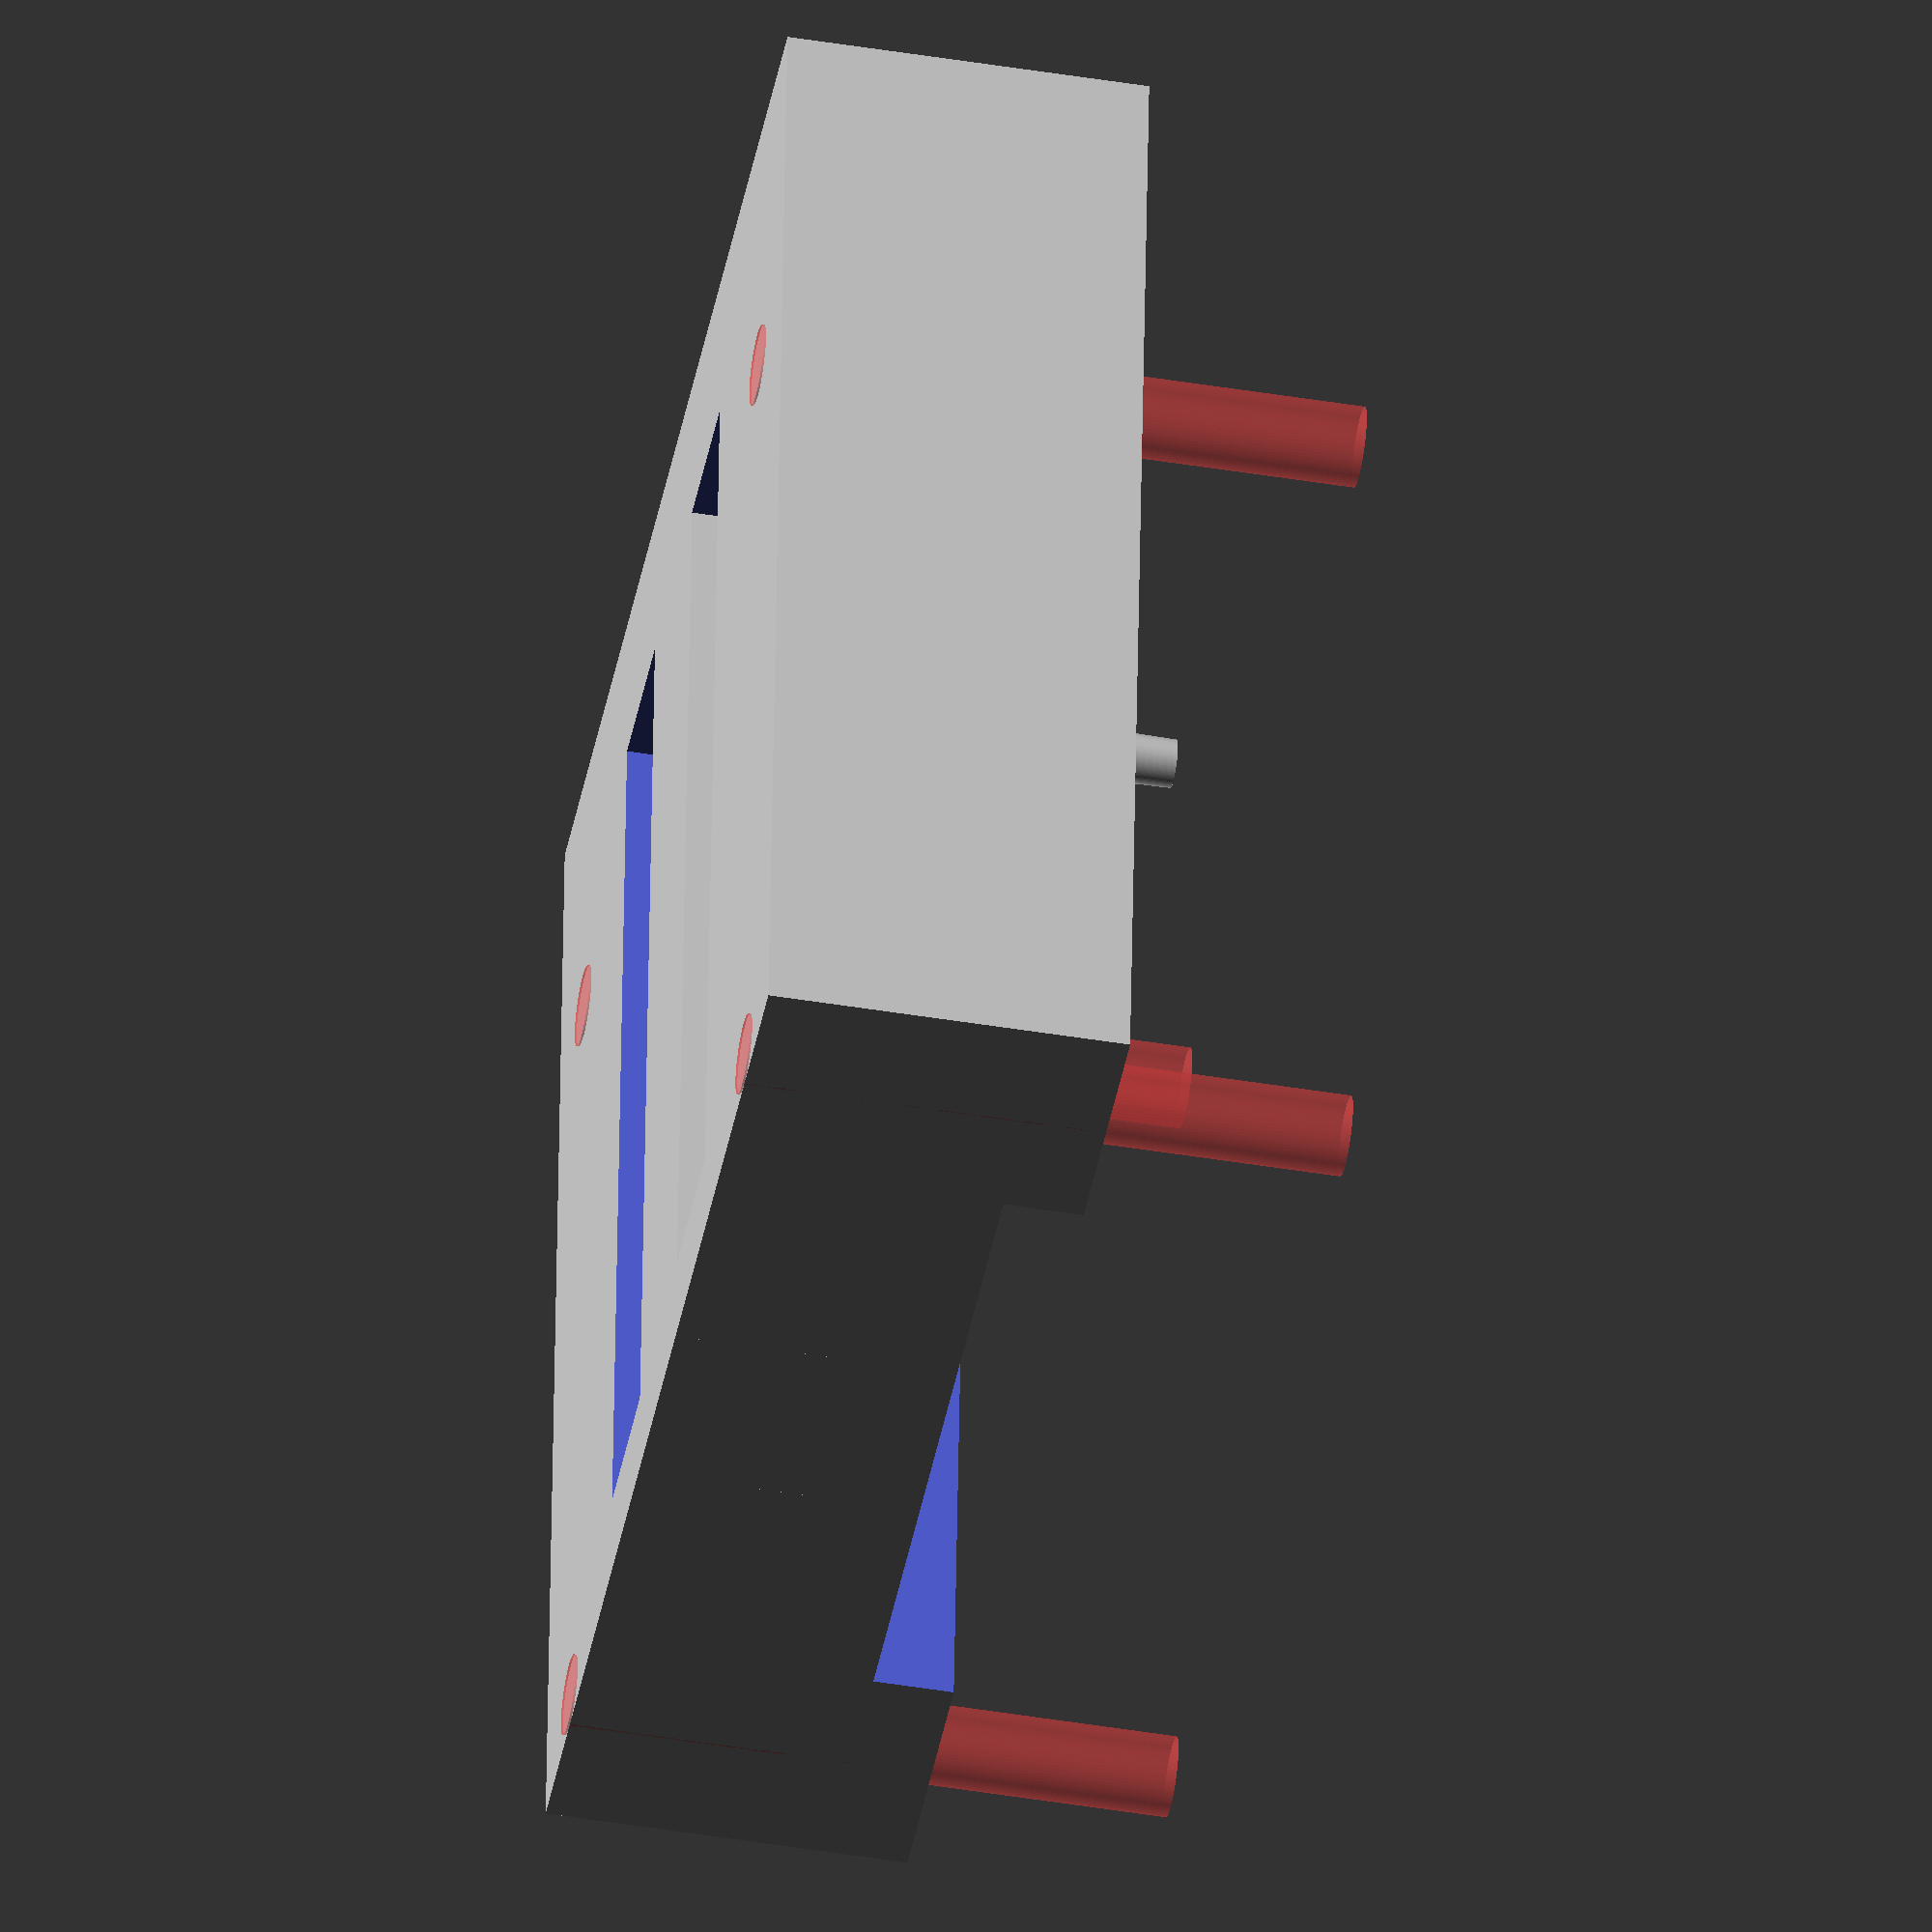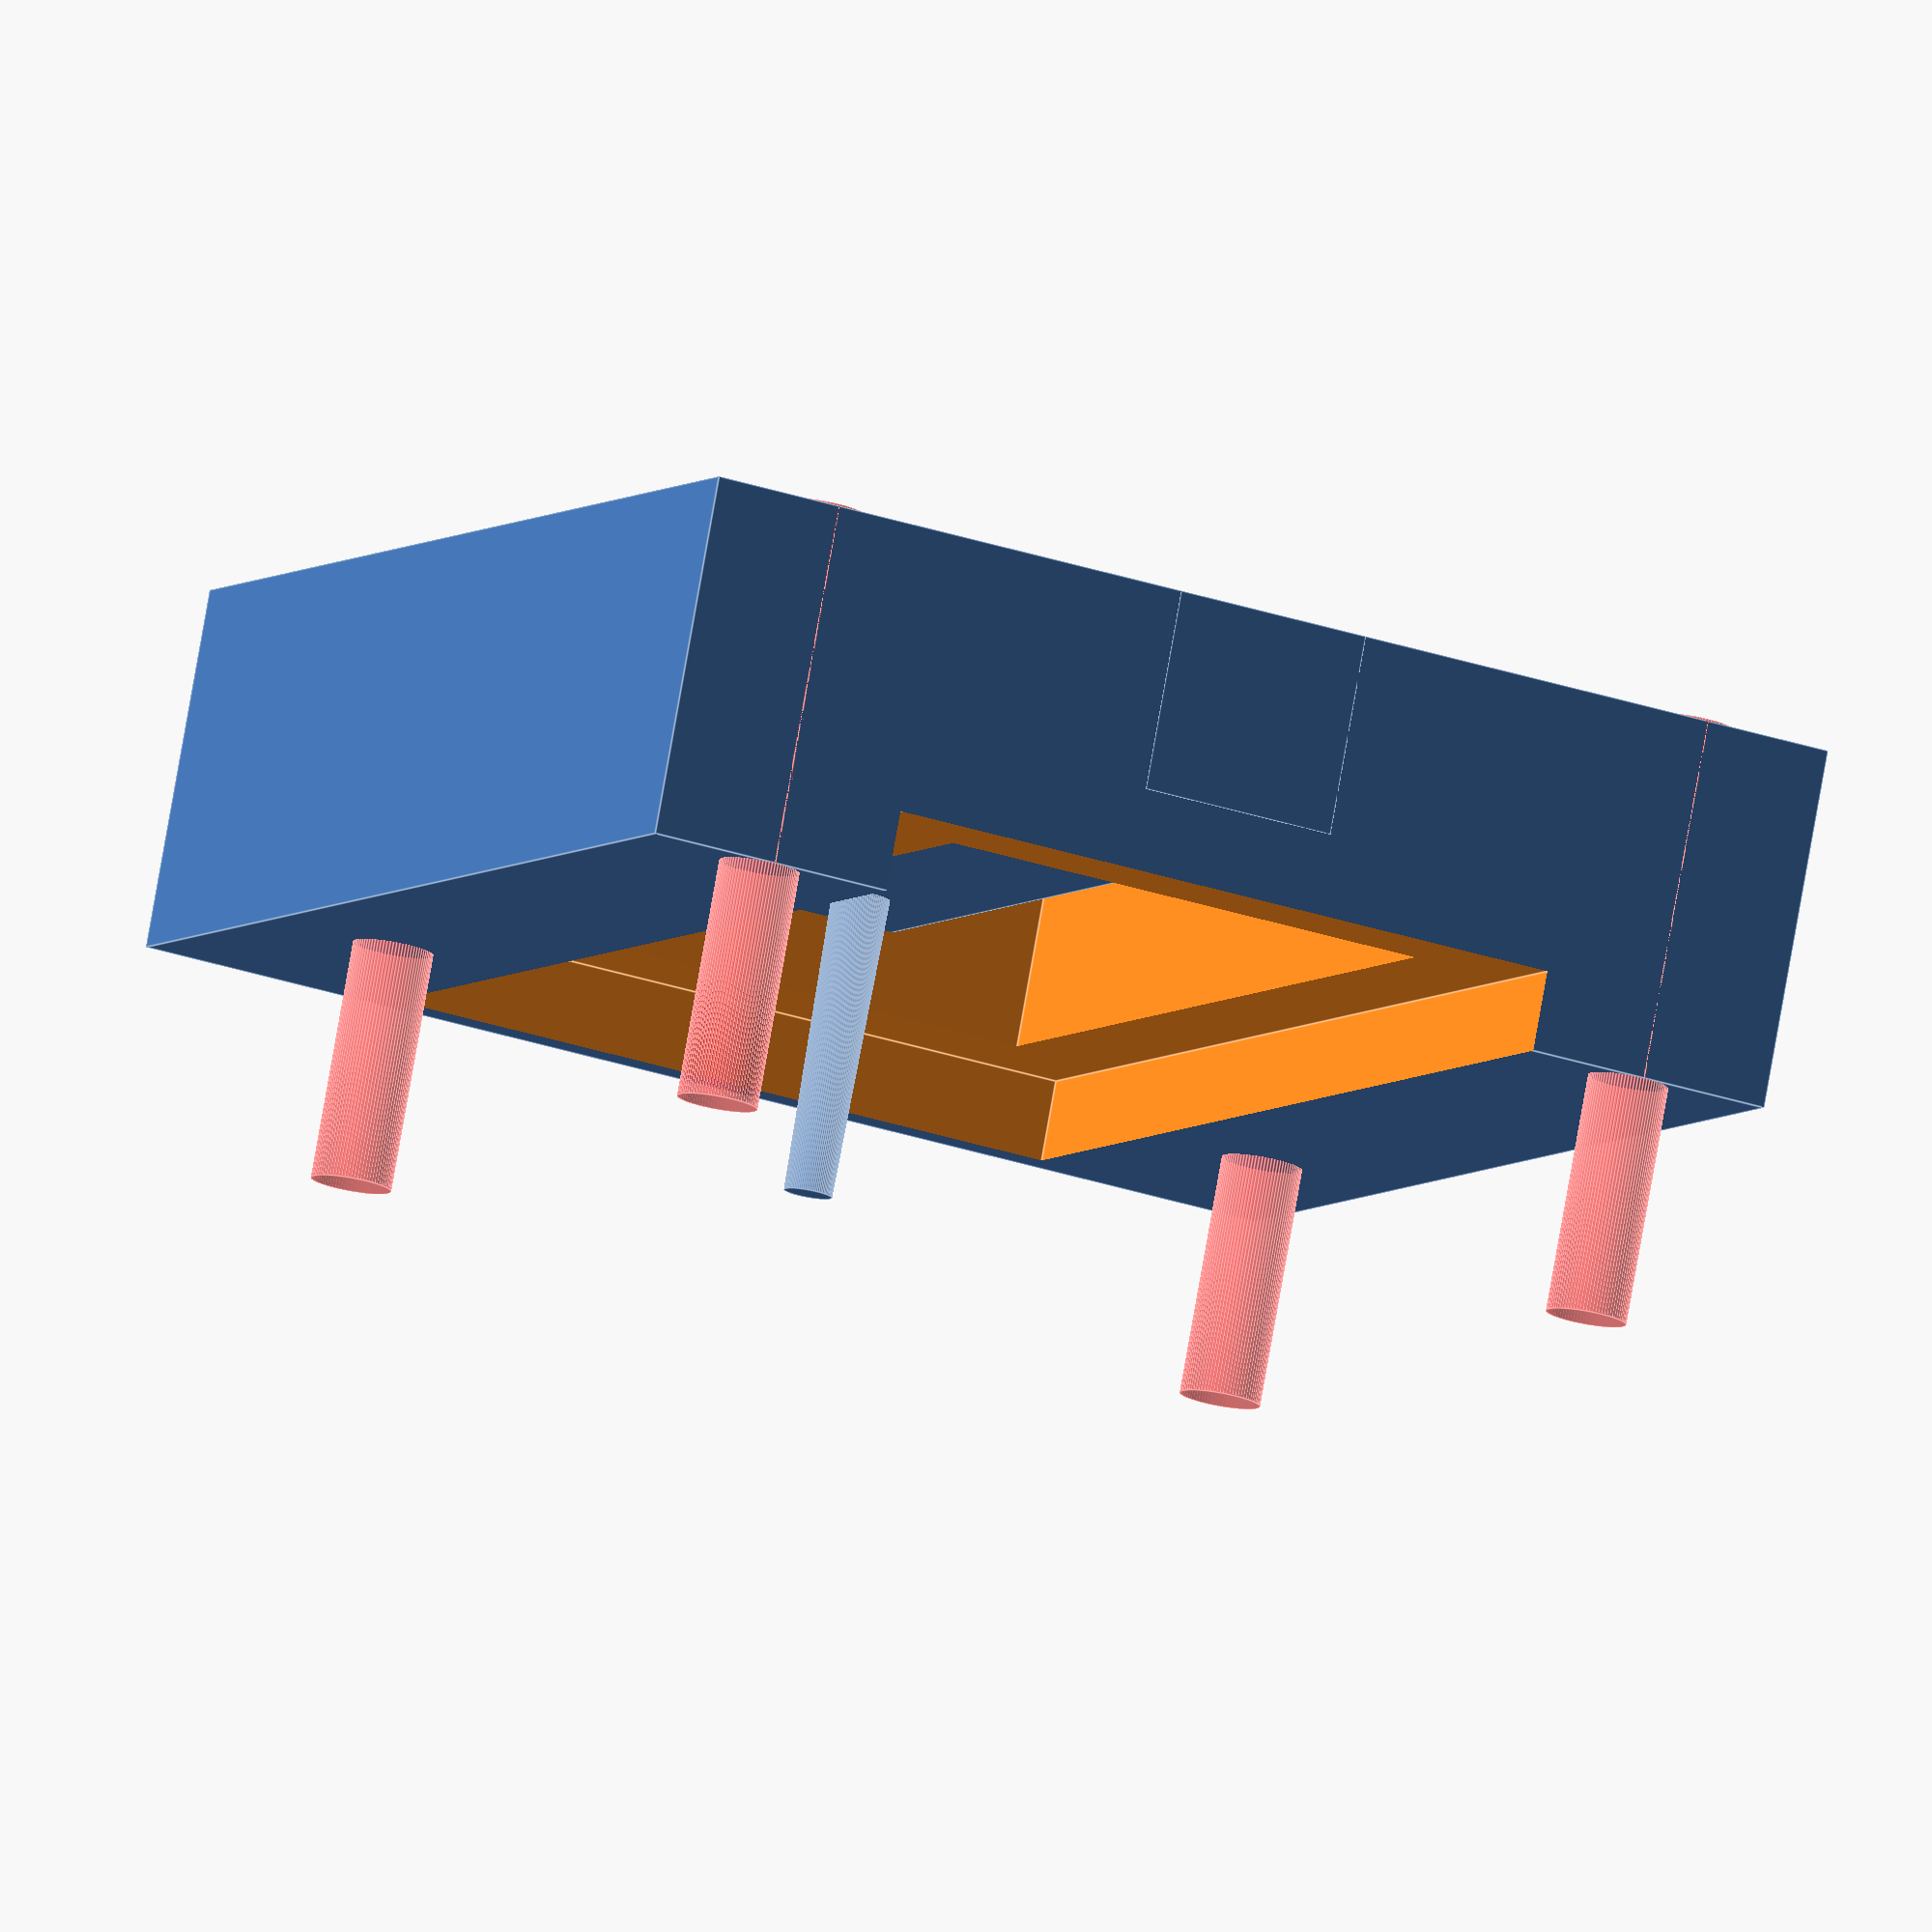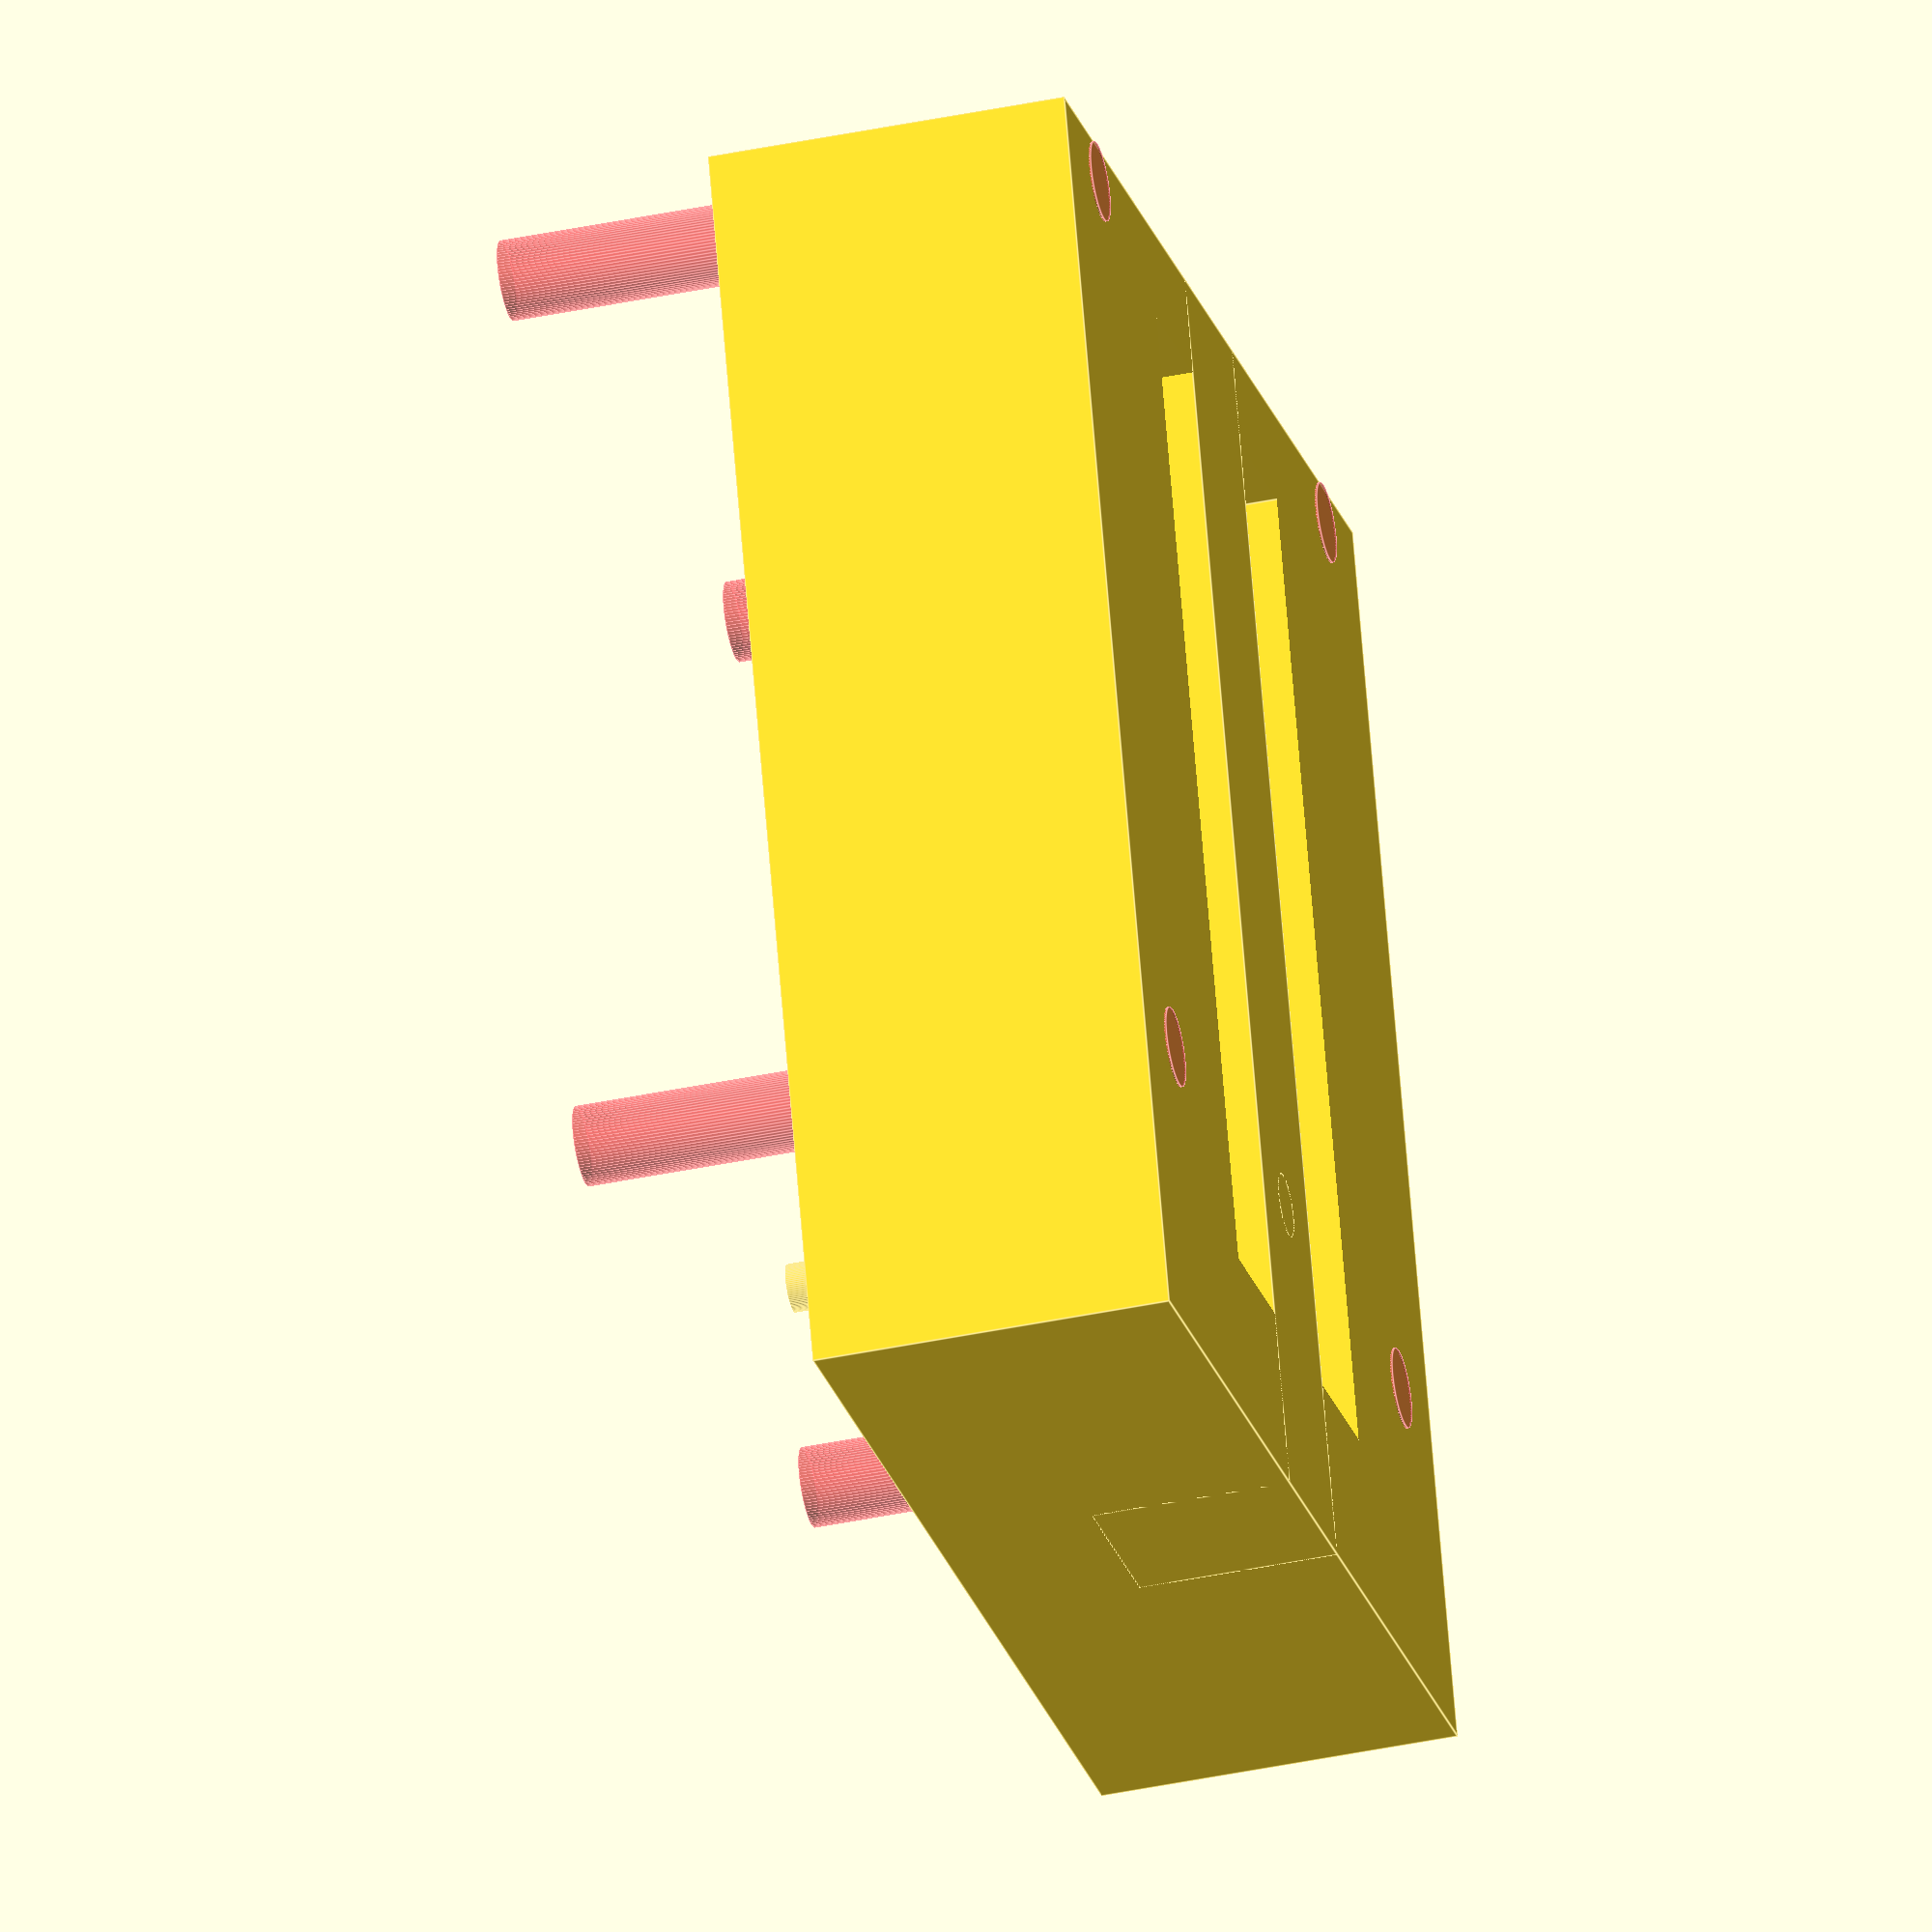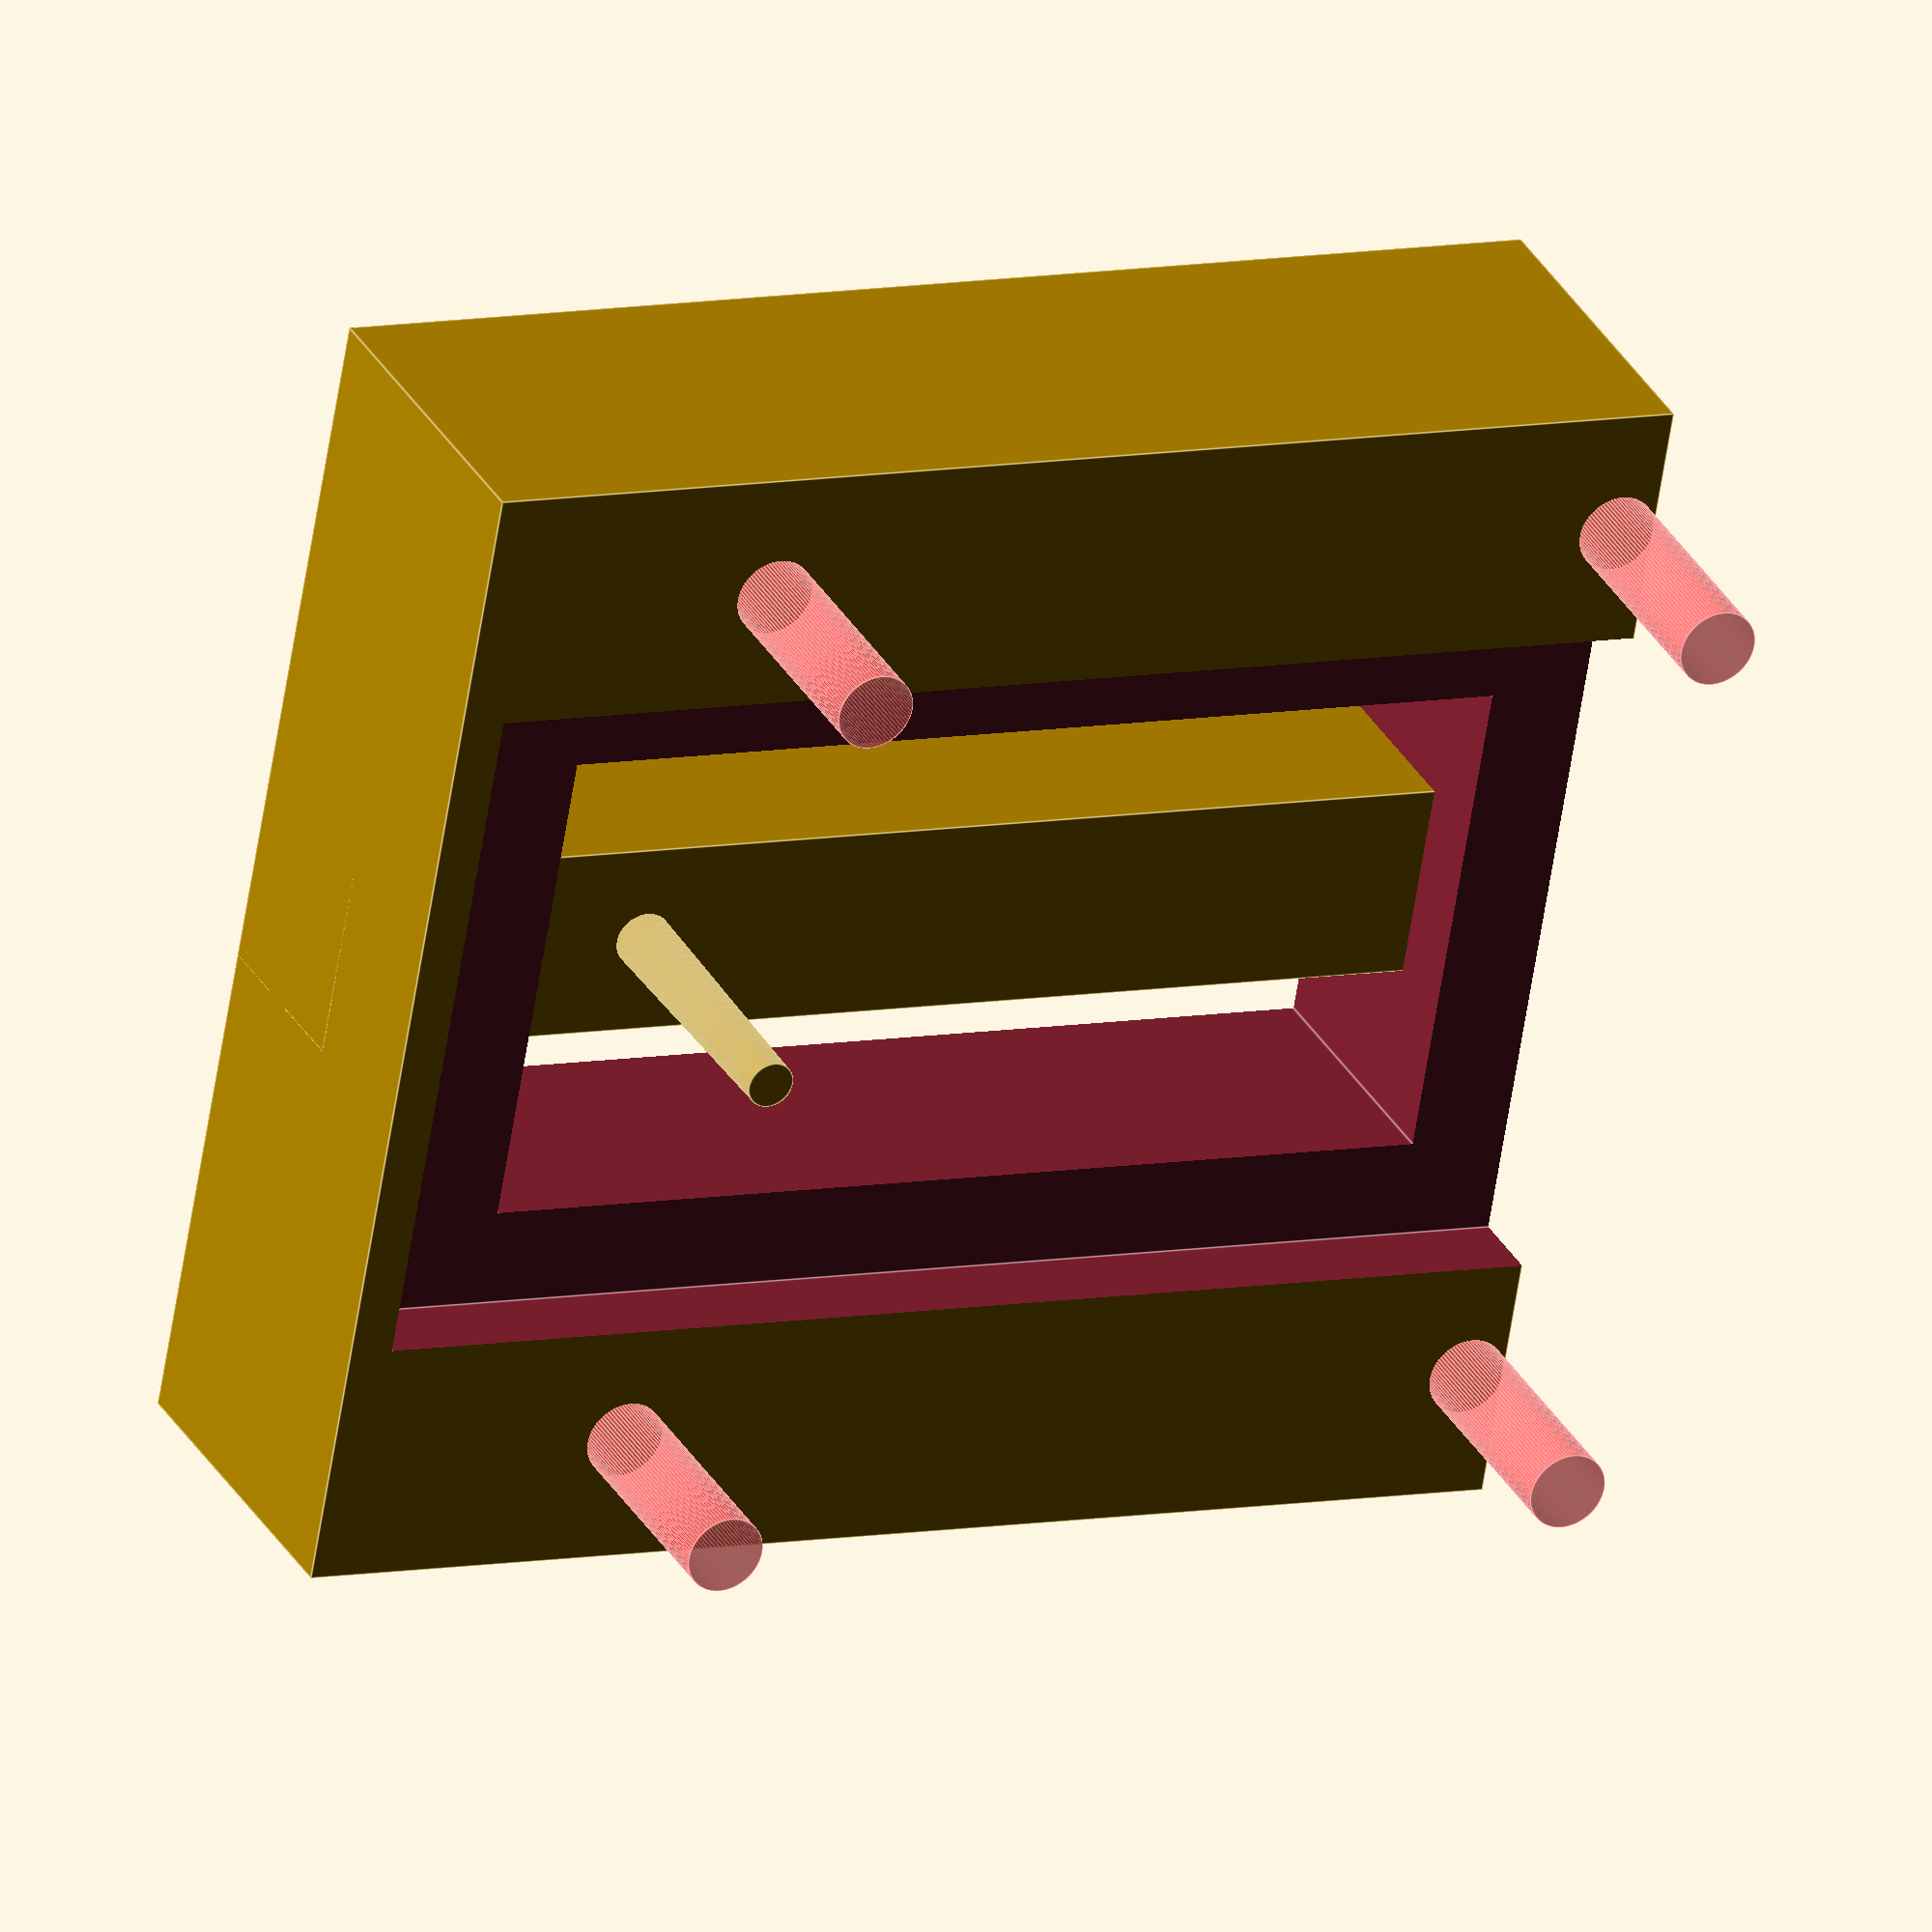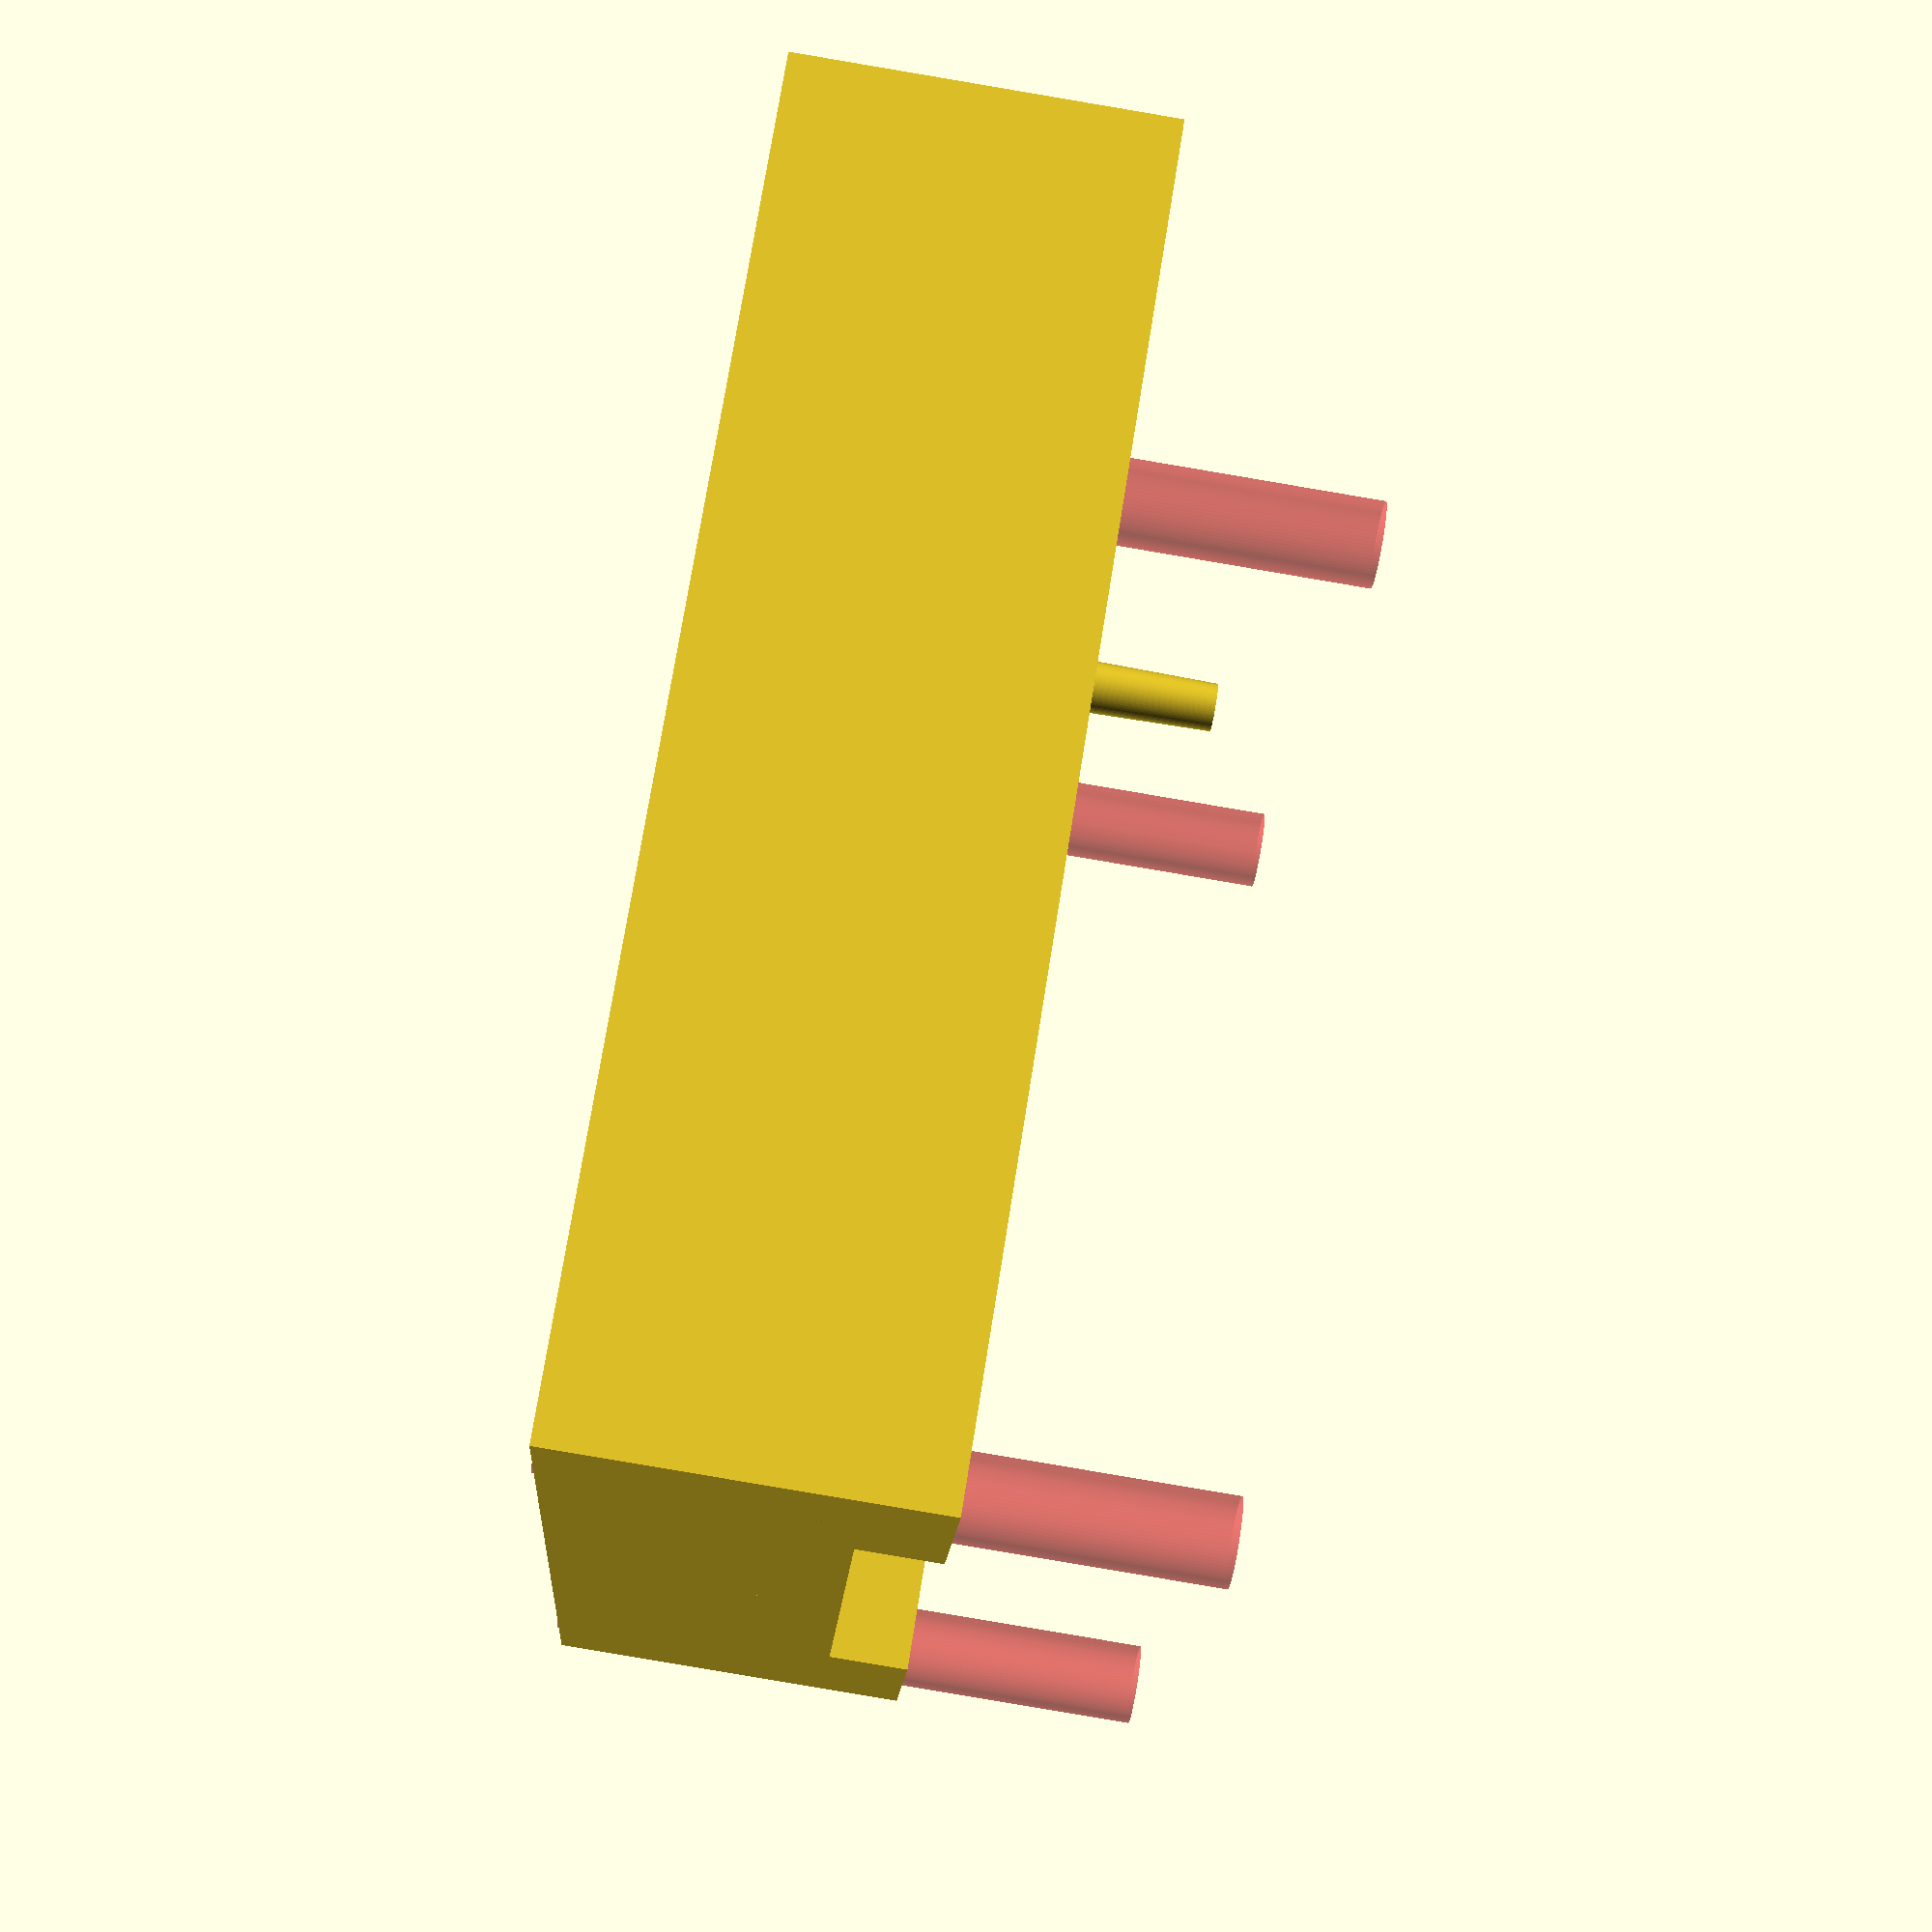
<openscad>
    
 $fn=80;
cubeWidth = 60;
cubeLength = 64;

// Test Fixture properties.
// How far infront of Pin1 the mounting hole is.
pin1ToMountingHoleDistance = 5.25;

// Board under test properties.
pin1ToPcbEdge =  8.5; //mm from front edge.
pcbWidth = 35; //mm
pcbLength = 96;

// block mounting hole is holesYOffset mm from the front edge.
module thermocouplePcbCutout(holesYOffset) {

    
// The position of pin one on the test fixture
pin1Position = holesYOffset - pin1ToMountingHoleDistance;    
frontEdgePosition = pin1Position - pin1ToPcbEdge;
xOffset = (cubeWidth - pcbWidth)/2;

echo (frontEdgePosition);
zOffset = 14;
    
    translate([xOffset, frontEdgePosition, zOffset]) {
        cube([pcbWidth, pcbLength, 20]);
    }
}

// block mounting hole is holesYOffset mm from the front edge.
module thermocouplePin(holesYOffset) {
offset = 14.4; // mm from front edge.
    
pin1Position = holesYOffset - pin1ToMountingHoleDistance;    
pin1ToPcbEdge =   8.5; //mm from front edge.
frontEdgePosition = pin1Position - pin1ToPcbEdge;
    
xOffset = (cubeWidth /2);
yOffset = frontEdgePosition + offset;
echo (yOffset);
    
    translate([xOffset, yOffset, 0]) {
        cylinder(d1=3.2, d2=2.4, h=25);
    }
}

module pogoPinsCutout() {
    cube([25, 50, 20]);
}

module mountHoles() {
    // Across = 47mm.
    // Down = 46mm.
    
    translate([0,0,0]) {
        #cylinder(d=4, h=30);
    }
    
    translate([47,0,0]) {
        #cylinder(d=4, h=30);
    }
    
    translate([0,46,0]) {
        #cylinder(d=4, h=30);
    }
    
    translate([47,46,0]) {
        #cylinder(d=4, h=30);
    }
    
}

module body() {

// holes are 47mm across.
// 60 - 47 = 13 
// 13/2 = 6.5
holesXOffset = (60-47) / 2;
holesYOffset = 16; // 16mm gap between ext test input and top hole.

    
// Pin 1 is 5.25mm from 
    
    difference() {
        union() {
            cube([cubeWidth, cubeLength, 18]);
        }
        
        union() {
            // Move 5 + (4/2) mm down for the hole.
            translate([holesXOffset,holesYOffset,-0.1]) {
                mountHoles();
            }
            
            // 14mm wide. so 7mm back from center.
            translate([30-(25/2),holesYOffset - 7,-0.1]) {
                pogoPinsCutout();
            }
            
            thermocouplePcbCutout(holesYOffset);
        }
    }
    
    
    // Fill in the middle bit to allow for a support pin
    translate([(cubeWidth / 2) -5, 0, 0]) {
        cube([10, cubeLength, 10]);
    }
    
    thermocouplePin(holesYOffset);
}



body();
</openscad>
<views>
elev=227.4 azim=355.4 roll=280.5 proj=o view=solid
elev=279.7 azim=23.3 roll=10.0 proj=o view=edges
elev=220.8 azim=198.8 roll=75.6 proj=o view=edges
elev=328.5 azim=99.9 roll=335.4 proj=o view=edges
elev=85.7 azim=110.3 roll=260.4 proj=p view=solid
</views>
